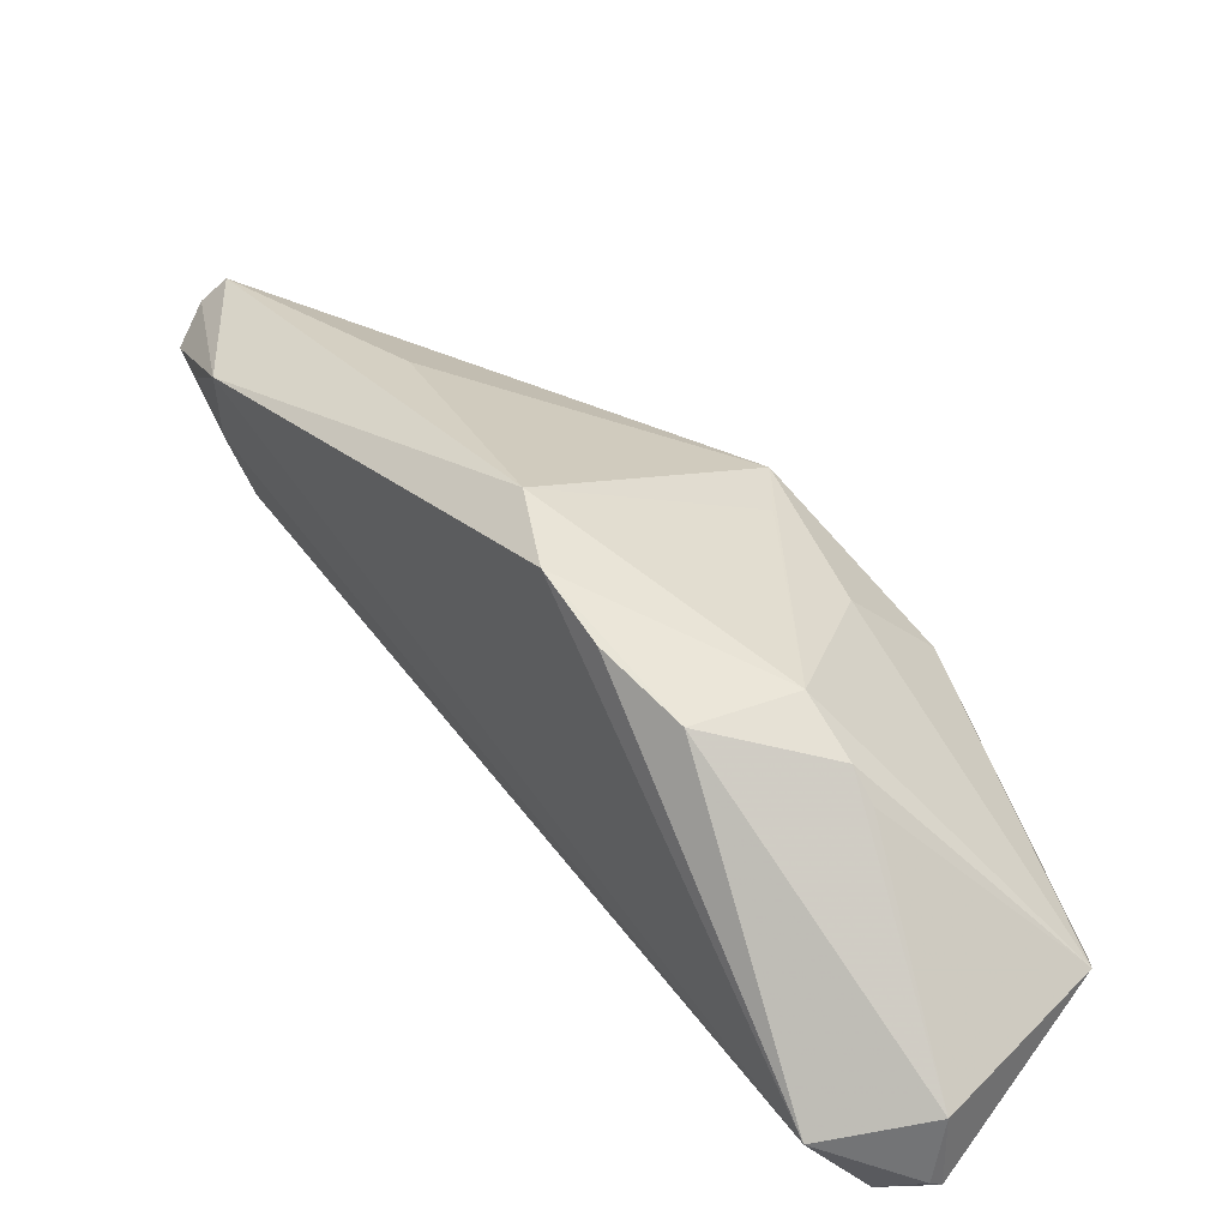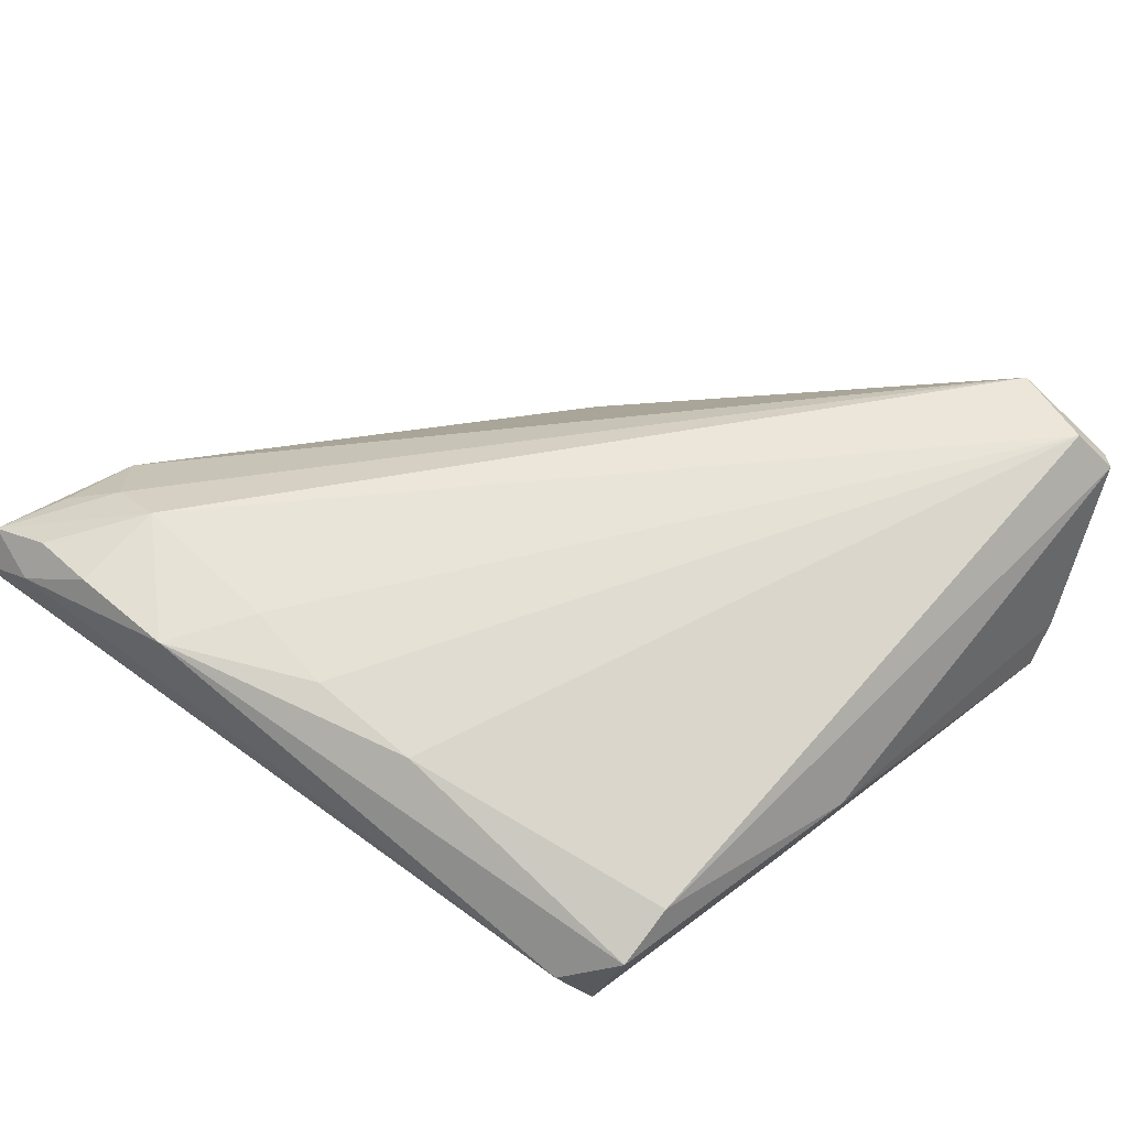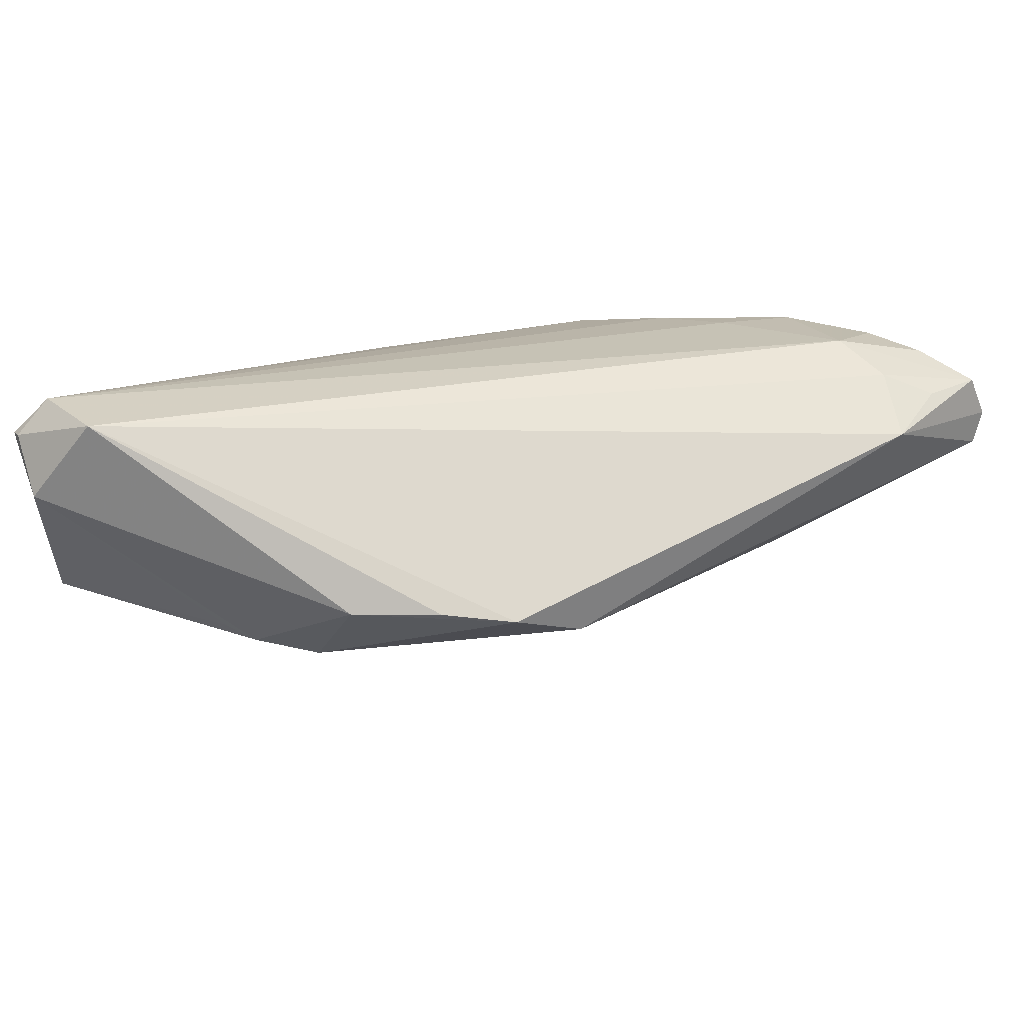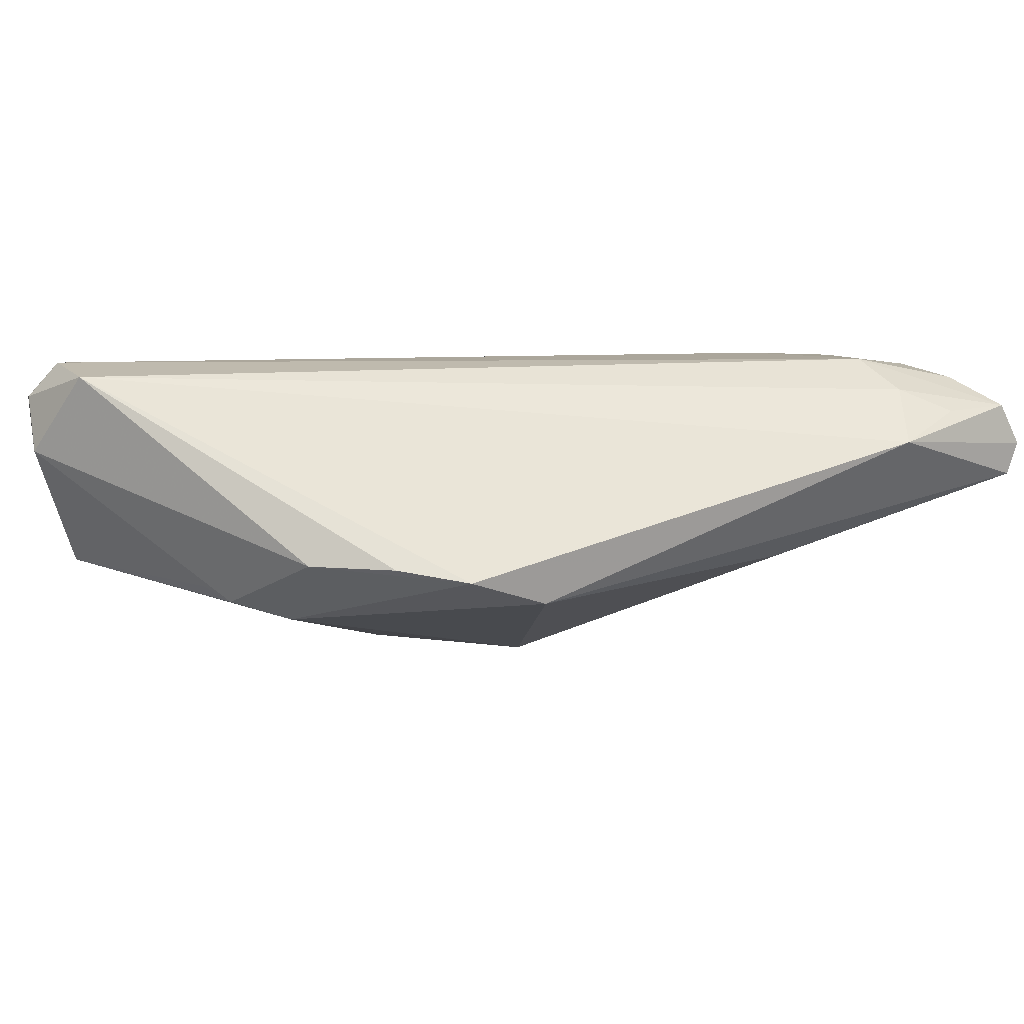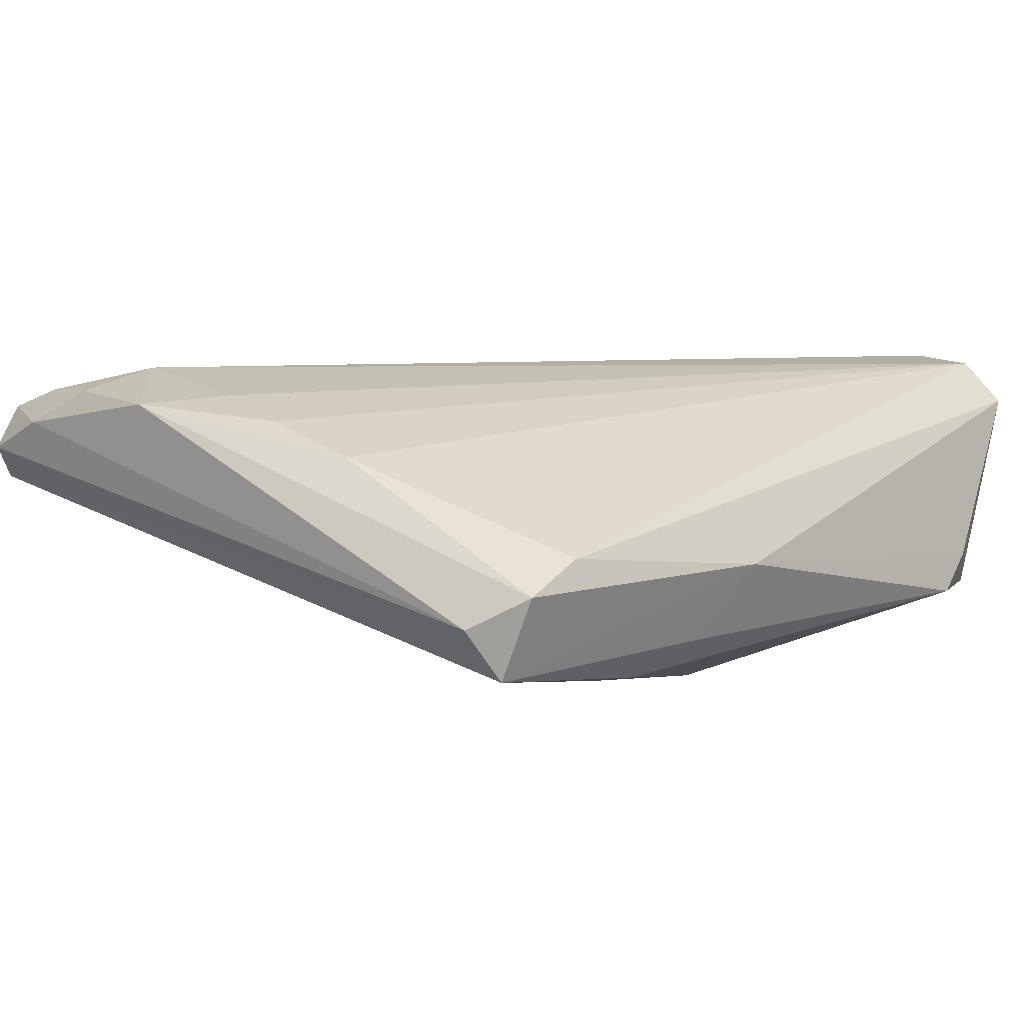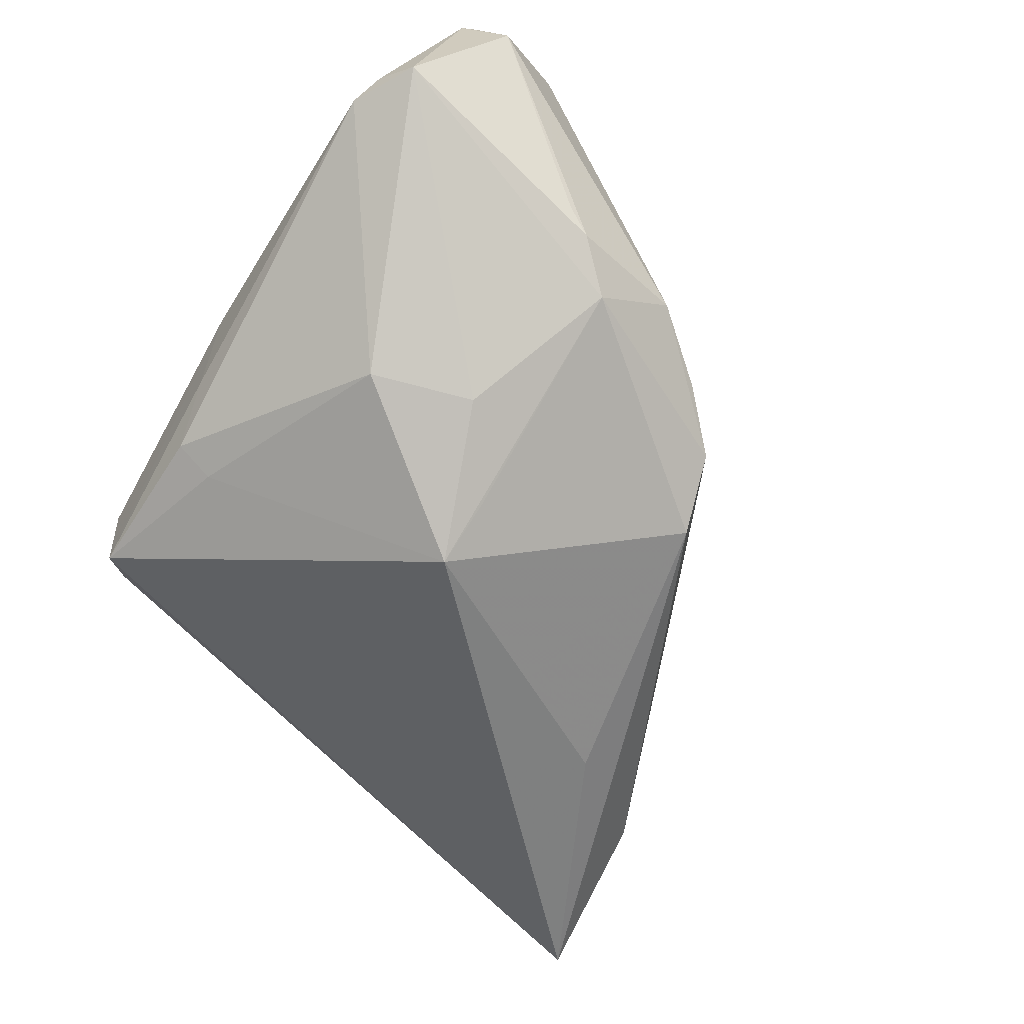
<metadata>
{"format":"obj","ext":"obj","renderer":"f3d","projection":"perspective","resolution":1024,"background":"white","views":[{"elev":-73.5,"azim":143.1,"up":"+Y"},{"elev":60.1,"azim":-143.9,"up":"+Z"},{"elev":18.9,"azim":25.8,"up":"+Z"},{"elev":8.0,"azim":37.6,"up":"+Z"},{"elev":18.3,"azim":-139.4,"up":"+Z"},{"elev":-77.9,"azim":-44.3,"up":"+Z"}]}
</metadata>
<code>
v -0.03404 0.004391 0.002032
v 0.04867 0.0337 0.01318
v 0.02368 0.0276 0.0156
v 0.04049 0.02496 0.0156
v -0.0335 -0.04106 0.0156
v -0.02636 0.03285 0.004384
v -0.0208 0.03689 0.0006288
v -0.04033 -0.02751 -0.008587
v -0.03798 -0.03527 -0.00991
v 0.05675 0.03687 0.005059
v -0.03067 0.0102 -0.005917
v 0.05239 0.02685 0.009564
v -0.02388 0.0347 -0.004946
v 0.02989 0.03604 0.01515
v 0.03676 0.01163 -0.008052
v 0.002034 0.03052 0.013
v -0.02683 0.02645 0.006932
v 0.002546 -0.00512 -0.02037
v -0.03281 -0.04562 0.005151
v 0.04144 0.03488 0.0145
v -0.04007 -0.03132 -0.004997
v -0.02714 0.01699 -0.009116
v -0.02489 -0.04504 0.01445
v -0.003813 -0.03177 -0.01419
v 0.05599 0.03583 0.001231
v 0.02402 -0.0185 -0.0111
v 0.01959 -0.0266 -0.008093
v 0.003908 0.002462 -0.02222
v -0.01001 -0.03558 -0.01223
v -0.01724 -0.007069 -0.01928
v 0.01399 0.02983 0.01475
v 0.01247 -0.03144 -0.006668
v -0.03624 -0.04341 0.0115
v -0.01347 -0.03655 -0.01058
v 0.05116 0.01815 0.006347
v -0.03762 -0.04236 0.01134
v 0.003305 -0.0362 -0.006512
v -0.006641 -0.01317 -0.01935
v 0.04685 0.02373 0.01213
v 0.05568 0.0342 0.009942
v 0.04909 0.03689 0.009682
v -0.02222 0.01701 -0.01086
f 6 14 7
f 25 15 28
f 25 7 10
f 28 15 26
f 15 25 26
f 27 23 32
f 36 9 19
f 10 7 41
f 41 7 14
f 8 22 30
f 30 9 8
f 13 25 28
f 7 25 13
f 6 7 13
f 19 23 33
f 33 36 19
f 17 36 5
f 5 33 23
f 36 33 5
f 8 9 21
f 9 36 21
f 28 30 42
f 42 13 28
f 42 30 22
f 22 13 42
f 11 22 8
f 11 13 22
f 16 14 6
f 6 17 16
f 17 5 16
f 20 41 14
f 2 41 20
f 10 41 40
f 40 41 2
f 4 40 2
f 4 5 23
f 2 20 4
f 3 5 4
f 4 14 3
f 4 20 14
f 35 25 10
f 10 40 35
f 35 40 12
f 35 26 25
f 27 26 35
f 35 23 27
f 1 36 17
f 1 21 36
f 8 21 1
f 1 17 6
f 1 11 8
f 6 13 1
f 13 11 1
f 19 9 34
f 34 29 19
f 9 29 34
f 19 29 37
f 37 23 19
f 37 32 23
f 27 32 37
f 9 30 38
f 38 30 28
f 3 14 31
f 14 16 31
f 31 5 3
f 31 16 5
f 39 35 12
f 12 40 39
f 40 4 39
f 39 4 23
f 23 35 39
f 24 29 9
f 9 38 24
f 24 38 28
f 24 26 27
f 27 37 24
f 24 37 29
f 28 26 18
f 18 24 28
f 26 24 18

</code>
